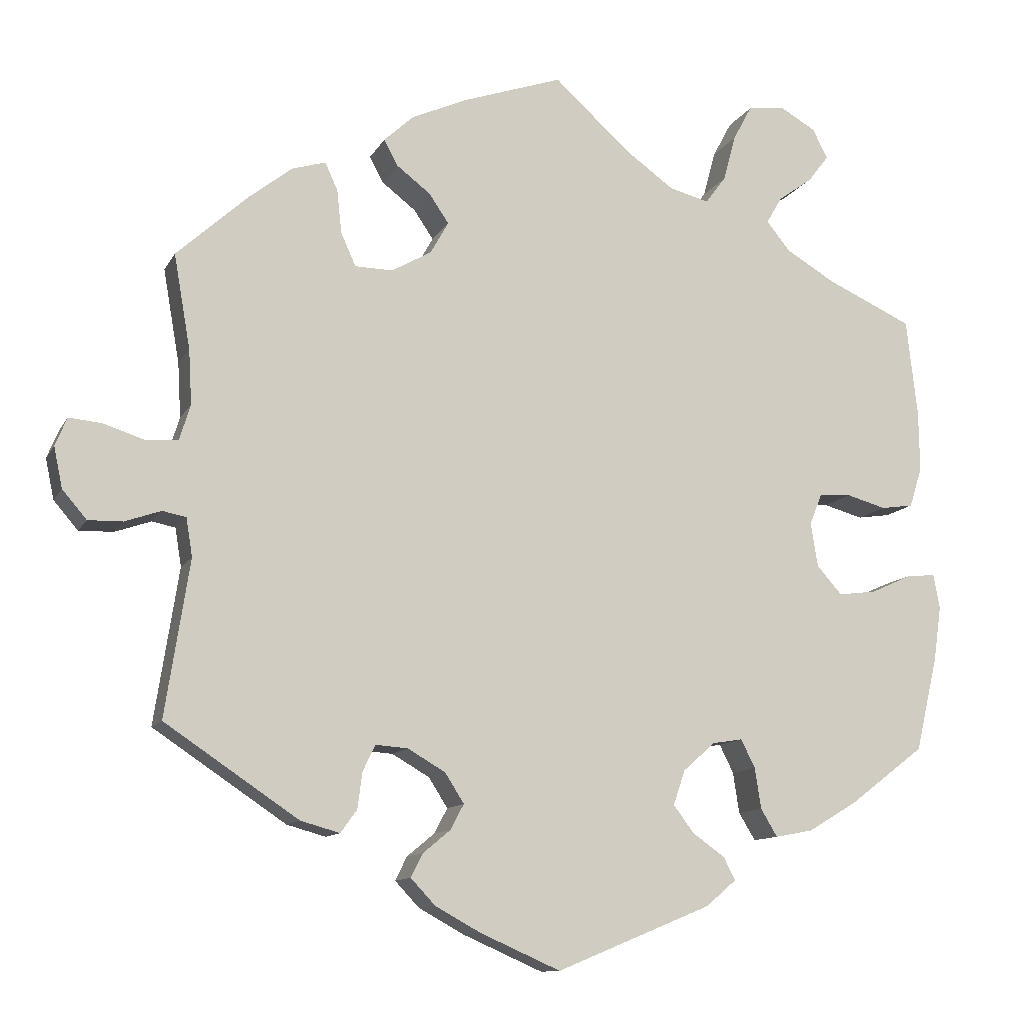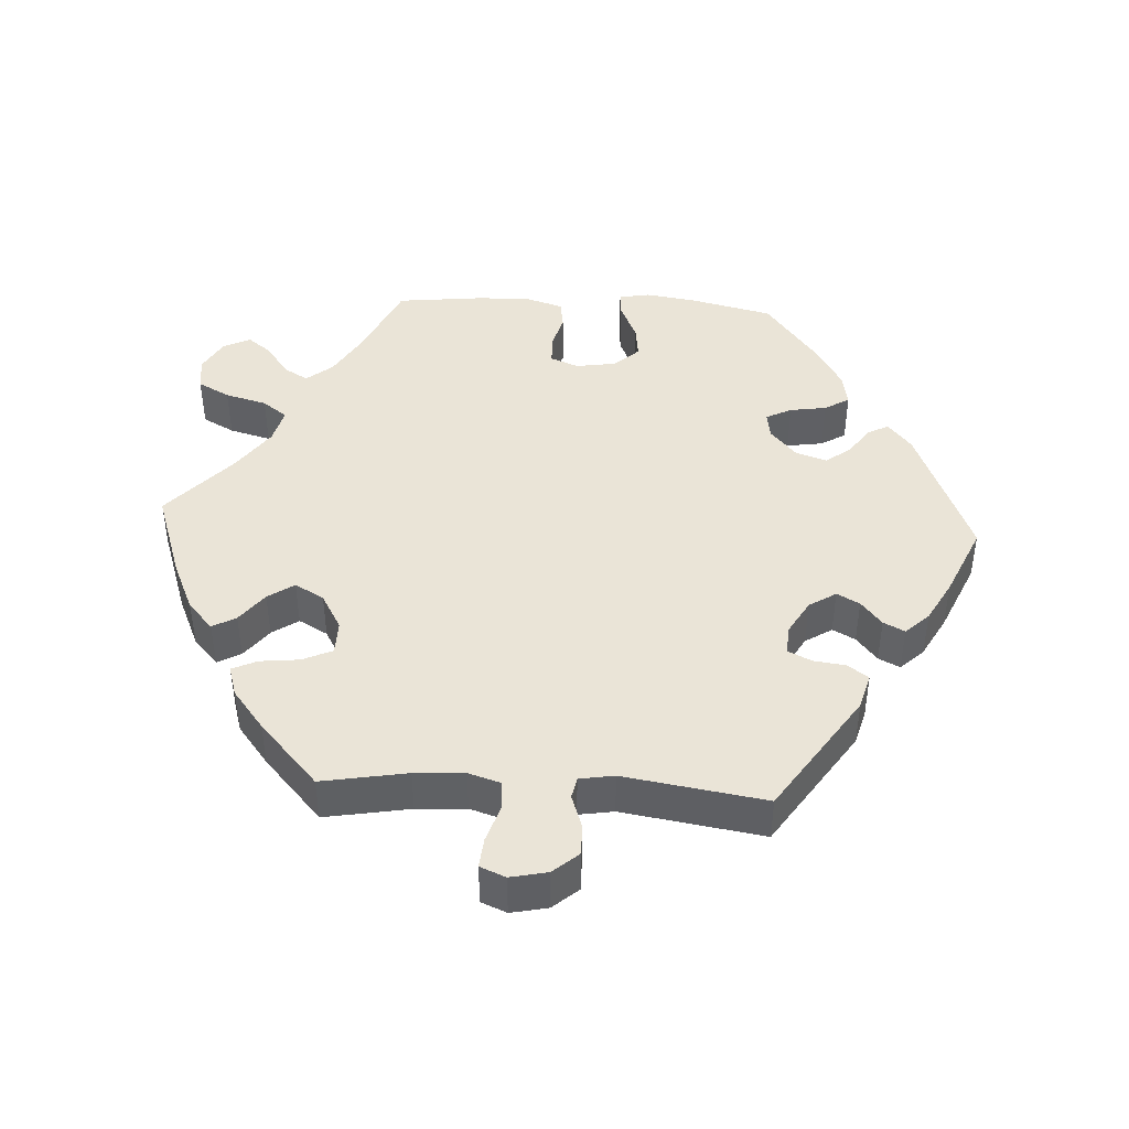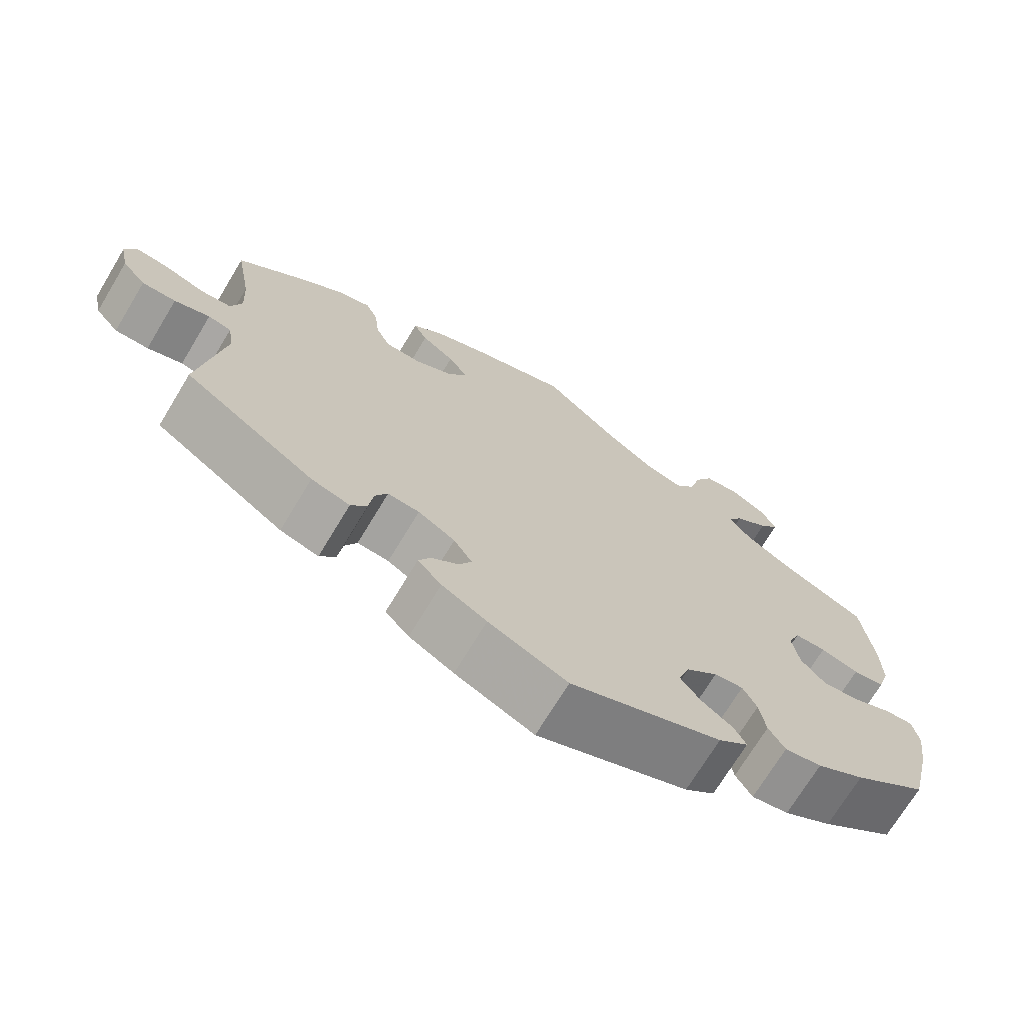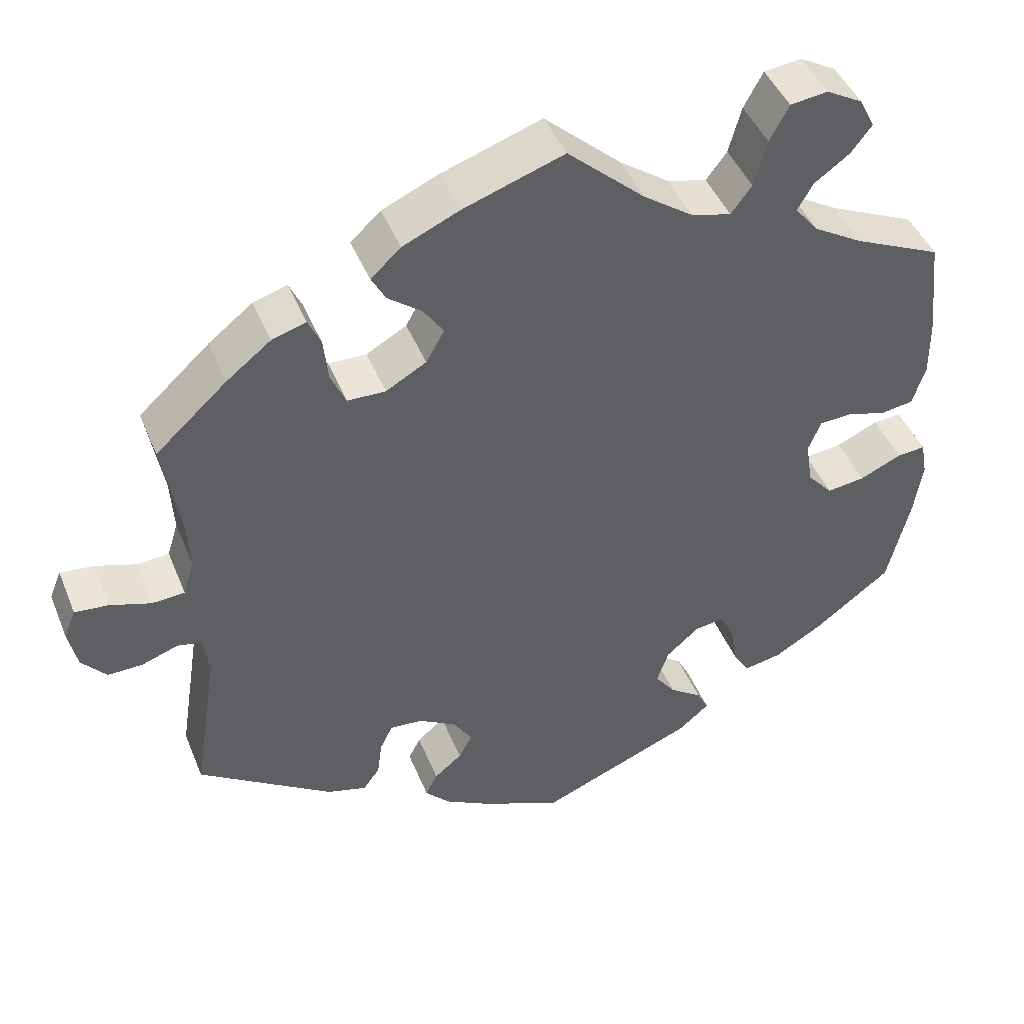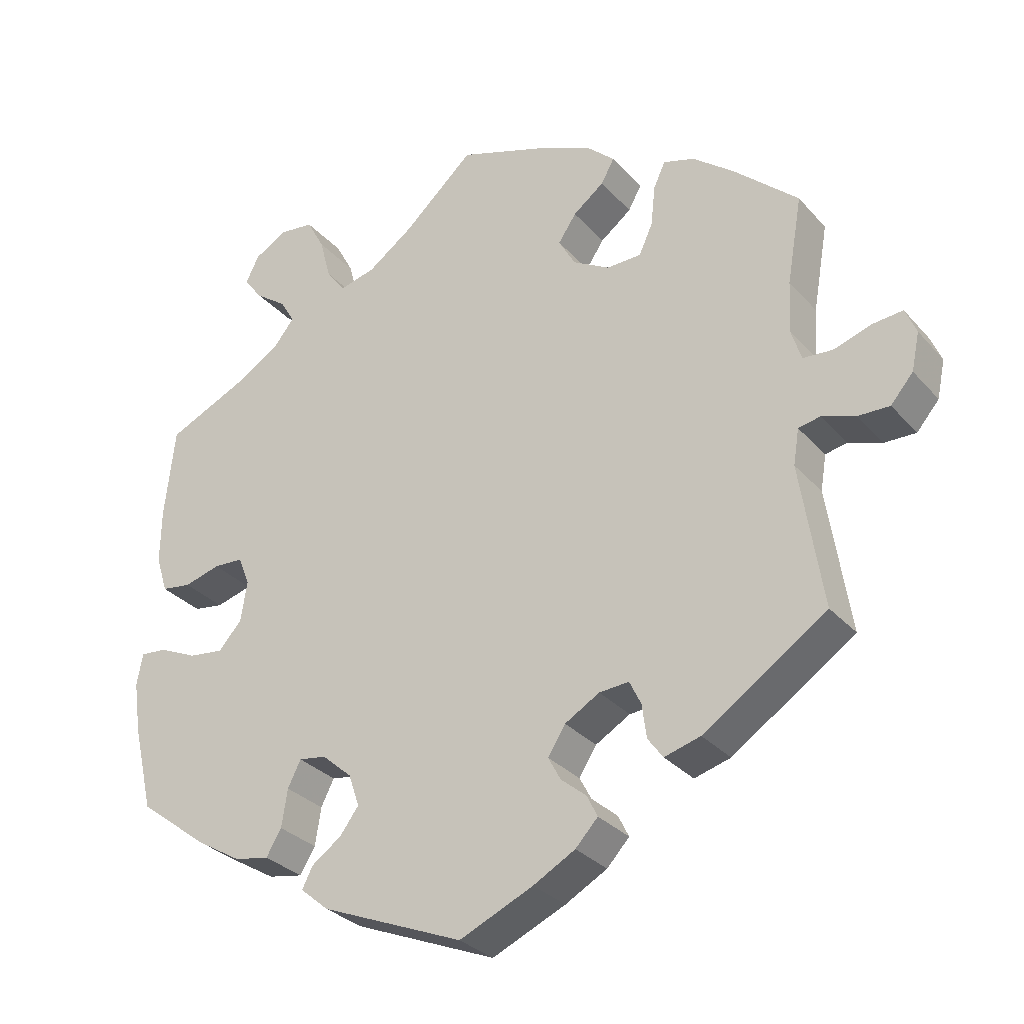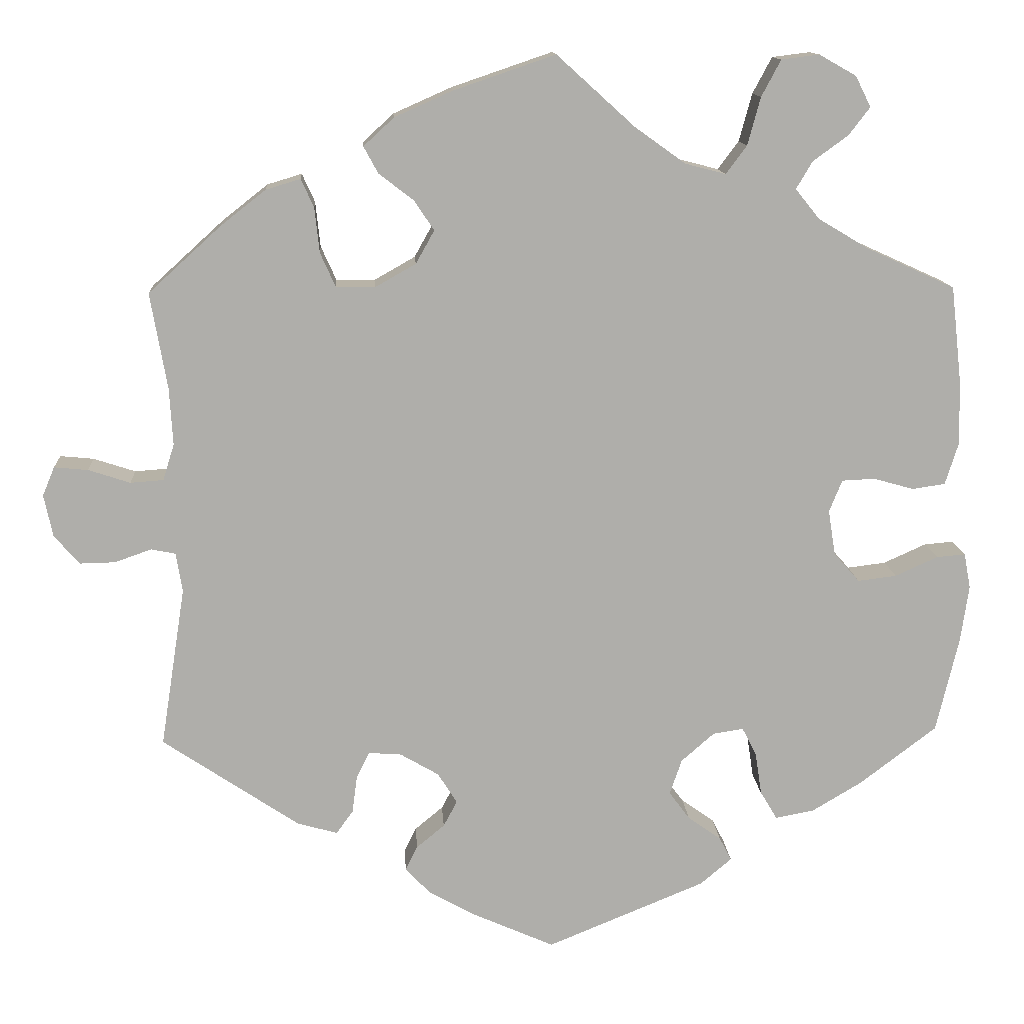
<metadata>
{"format":"obj","ext":"obj","renderer":"f3d","projection":"perspective","resolution":1024,"background":"white","views":[{"elev":-11.3,"azim":161.6,"up":"+Z"},{"elev":43.7,"azim":93.2,"up":"+Y"},{"elev":-71.3,"azim":148.9,"up":"+Z"},{"elev":45.0,"azim":158.6,"up":"+Z"},{"elev":-30.4,"azim":33.3,"up":"+Z"},{"elev":12.8,"azim":176.5,"up":"+Z"}]}
</metadata>
<code>
v -0.196 0.07 -0.497
v -0.235 0.07 -0.464
v -0.22 0.07 -0.435
v -0.179 0.07 -0.406
v -0.153 0.07 -0.371
v -0.168 0.07 -0.327
v -0.209 0.07 -0.291
v -0.247 0.07 -0.285
v -0.265 0.07 -0.321
v -0.273 0.07 -0.373
v -0.294 0.07 -0.408
v -0.342 0.07 -0.399
v -0.404 0.07 -0.362
v -0.5 0.07 -0.289
v -0.528 0.07 -0.17
v -0.538 0.07 -0.1
v -0.53 0.07 -0.056
v -0.494 0.07 -0.059
v -0.441 0.07 -0.083
v -0.393 0.07 -0.089
v -0.361 0.07 -0.053
v -0.352 0.07 0.003
v -0.368 0.07 0.043
v -0.409 0.07 0.045
v -0.459 0.07 0.031
v -0.5 0.07 0.037
v -0.516 0.07 0.088
v -0.515 0.07 0.164
v -0.501 0.07 0.289
v -0.391 0.07 0.339
v -0.329 0.07 0.376
v -0.299 0.07 0.413
v -0.319 0.07 0.447
v -0.363 0.07 0.479
v -0.389 0.07 0.513
v -0.37 0.07 0.551
v -0.324 0.07 0.577
v -0.277 0.07 0.571
v -0.253 0.07 0.526
v -0.237 0.07 0.467
v -0.211 0.07 0.432
v -0.161 0.07 0.445
v -0.098 0.07 0.49
v -0.001 0.07 0.578
v 0.125 0.07 0.535
v 0.197 0.07 0.503
v 0.235 0.07 0.468
v 0.217 0.07 0.435
v 0.174 0.07 0.402
v 0.149 0.07 0.365
v 0.172 0.07 0.324
v 0.223 0.07 0.295
v 0.271 0.07 0.296
v 0.29 0.07 0.338
v 0.296 0.07 0.394
v 0.312 0.07 0.429
v 0.355 0.07 0.416
v 0.411 0.07 0.372
v 0.501 0.07 0.29
v 0.48 0.07 0.17
v 0.476 0.07 0.1
v 0.49 0.07 0.055
v 0.531 0.07 0.052
v 0.583 0.07 0.069
v 0.625 0.07 0.073
v 0.64 0.07 0.037
v 0.629 0.07 -0.015
v 0.598 0.07 -0.051
v 0.554 0.07 -0.05
v 0.508 0.07 -0.034
v 0.478 0.07 -0.04
v 0.47 0.07 -0.089
v 0.501 0.07 -0.288
v 0.331 0.07 -0.402
v 0.281 0.07 -0.416
v 0.26 0.07 -0.387
v 0.254 0.07 -0.341
v 0.238 0.07 -0.308
v 0.197 0.07 -0.311
v 0.149 0.07 -0.339
v 0.125 0.07 -0.377
v 0.142 0.07 -0.409
v 0.177 0.07 -0.438
v 0.192 0.07 -0.468
v 0.161 0.07 -0.501
v 0.103 0.07 -0.533
v 0.001 0.07 -0.578
v -0.196 0 -0.497
v -0.235 0 -0.464
v -0.22 0 -0.435
v -0.179 0 -0.406
v -0.153 0 -0.371
v -0.168 0 -0.327
v -0.209 0 -0.291
v -0.247 0 -0.285
v -0.265 0 -0.321
v -0.273 0 -0.373
v -0.294 0 -0.408
v -0.342 0 -0.399
v -0.404 0 -0.362
v -0.5 0 -0.289
v -0.528 0 -0.17
v -0.538 0 -0.1
v -0.53 0 -0.056
v -0.494 0 -0.059
v -0.441 0 -0.083
v -0.393 0 -0.089
v -0.361 0 -0.053
v -0.352 0 0.003
v -0.368 0 0.043
v -0.409 0 0.045
v -0.459 0 0.031
v -0.5 0 0.037
v -0.516 0 0.088
v -0.515 0 0.164
v -0.501 0 0.289
v -0.391 0 0.339
v -0.329 0 0.376
v -0.299 0 0.413
v -0.319 0 0.447
v -0.363 0 0.479
v -0.389 0 0.513
v -0.37 0 0.551
v -0.324 0 0.577
v -0.277 0 0.571
v -0.253 0 0.526
v -0.237 0 0.467
v -0.211 0 0.432
v -0.161 0 0.445
v -0.098 0 0.49
v -0.001 0 0.578
v 0.125 0 0.535
v 0.197 0 0.503
v 0.235 0 0.468
v 0.217 0 0.435
v 0.174 0 0.402
v 0.149 0 0.365
v 0.172 0 0.324
v 0.223 0 0.295
v 0.271 0 0.296
v 0.29 0 0.338
v 0.296 0 0.394
v 0.312 0 0.429
v 0.355 0 0.416
v 0.411 0 0.372
v 0.501 0 0.29
v 0.48 0 0.17
v 0.476 0 0.1
v 0.49 0 0.055
v 0.531 0 0.052
v 0.583 0 0.069
v 0.625 0 0.073
v 0.64 0 0.037
v 0.629 0 -0.015
v 0.598 0 -0.051
v 0.554 0 -0.05
v 0.508 0 -0.034
v 0.478 0 -0.04
v 0.47 0 -0.089
v 0.501 0 -0.288
v 0.331 0 -0.402
v 0.281 0 -0.416
v 0.26 0 -0.387
v 0.254 0 -0.341
v 0.238 0 -0.308
v 0.197 0 -0.311
v 0.149 0 -0.339
v 0.125 0 -0.377
v 0.142 0 -0.409
v 0.177 0 -0.438
v 0.192 0 -0.468
v 0.161 0 -0.501
v 0.103 0 -0.533
v 0.001 0 -0.578
f 82 83 84 85
f 81 82 85 86
f 74 75 76 77
f 72 73 74 77
f 71 72 77 78
f 67 68 69 70
f 65 66 67 70
f 63 64 65 70
f 62 63 70 71
f 61 62 71 78
f 57 58 59 60
f 54 55 56 57
f 53 54 57 60
f 52 53 60 61
f 46 47 48 49
f 46 49 50
f 43 44 45 46
f 42 43 46 50
f 41 42 50 51
f 37 38 39 40
f 37 40 41
f 36 37 41
f 33 34 35 36
f 32 33 36 41
f 31 32 41 51
f 27 28 29 30
f 24 25 26 27
f 23 24 27 30
f 22 23 30 31
f 16 17 18 19
f 16 19 20
f 15 16 20
f 14 15 20
f 13 14 20 21
f 9 10 11 12
f 8 9 12 13
f 1 2 3 4
f 1 4 5
f 81 86 87 1
f 52 61 78 79
f 52 79 80
f 22 31 51 52
f 8 13 21 22
f 7 8 22 52
f 6 7 52 80
f 80 81 1 5
f 5 6 80
f 172 171 170 169
f 173 172 169 168
f 164 163 162 161
f 164 161 160 159
f 165 164 159 158
f 157 156 155 154
f 157 154 153 152
f 157 152 151 150
f 158 157 150 149
f 165 158 149 148
f 147 146 145 144
f 144 143 142 141
f 147 144 141 140
f 148 147 140 139
f 136 135 134 133
f 137 136 133
f 133 132 131 130
f 137 133 130 129
f 138 137 129 128
f 127 126 125 124
f 128 127 124
f 128 124 123
f 123 122 121 120
f 128 123 120 119
f 138 128 119 118
f 117 116 115 114
f 114 113 112 111
f 117 114 111 110
f 118 117 110 109
f 106 105 104 103
f 107 106 103
f 107 103 102
f 107 102 101
f 108 107 101 100
f 99 98 97 96
f 100 99 96 95
f 91 90 89 88
f 92 91 88
f 88 174 173 168
f 166 165 148 139
f 167 166 139
f 139 138 118 109
f 109 108 100 95
f 139 109 95 94
f 167 139 94 93
f 92 88 168 167
f 167 93 92
f 1 88 89 2
f 2 89 90 3
f 3 90 91 4
f 4 91 92 5
f 5 92 93 6
f 6 93 94 7
f 7 94 95 8
f 8 95 96 9
f 9 96 97 10
f 10 97 98 11
f 11 98 99 12
f 12 99 100 13
f 13 100 101 14
f 14 101 102 15
f 15 102 103 16
f 16 103 104 17
f 17 104 105 18
f 18 105 106 19
f 19 106 107 20
f 20 107 108 21
f 21 108 109 22
f 22 109 110 23
f 23 110 111 24
f 24 111 112 25
f 25 112 113 26
f 26 113 114 27
f 27 114 115 28
f 28 115 116 29
f 29 116 117 30
f 30 117 118 31
f 31 118 119 32
f 32 119 120 33
f 33 120 121 34
f 34 121 122 35
f 35 122 123 36
f 36 123 124 37
f 37 124 125 38
f 38 125 126 39
f 39 126 127 40
f 40 127 128 41
f 41 128 129 42
f 42 129 130 43
f 43 130 131 44
f 44 131 132 45
f 45 132 133 46
f 46 133 134 47
f 47 134 135 48
f 48 135 136 49
f 49 136 137 50
f 50 137 138 51
f 51 138 139 52
f 52 139 140 53
f 53 140 141 54
f 54 141 142 55
f 55 142 143 56
f 56 143 144 57
f 57 144 145 58
f 58 145 146 59
f 59 146 147 60
f 60 147 148 61
f 61 148 149 62
f 62 149 150 63
f 63 150 151 64
f 64 151 152 65
f 65 152 153 66
f 66 153 154 67
f 67 154 155 68
f 68 155 156 69
f 69 156 157 70
f 70 157 158 71
f 71 158 159 72
f 72 159 160 73
f 73 160 161 74
f 74 161 162 75
f 75 162 163 76
f 76 163 164 77
f 77 164 165 78
f 78 165 166 79
f 79 166 167 80
f 80 167 168 81
f 81 168 169 82
f 82 169 170 83
f 83 170 171 84
f 84 171 172 85
f 85 172 173 86
f 86 173 174 87
f 87 174 88 1

</code>
